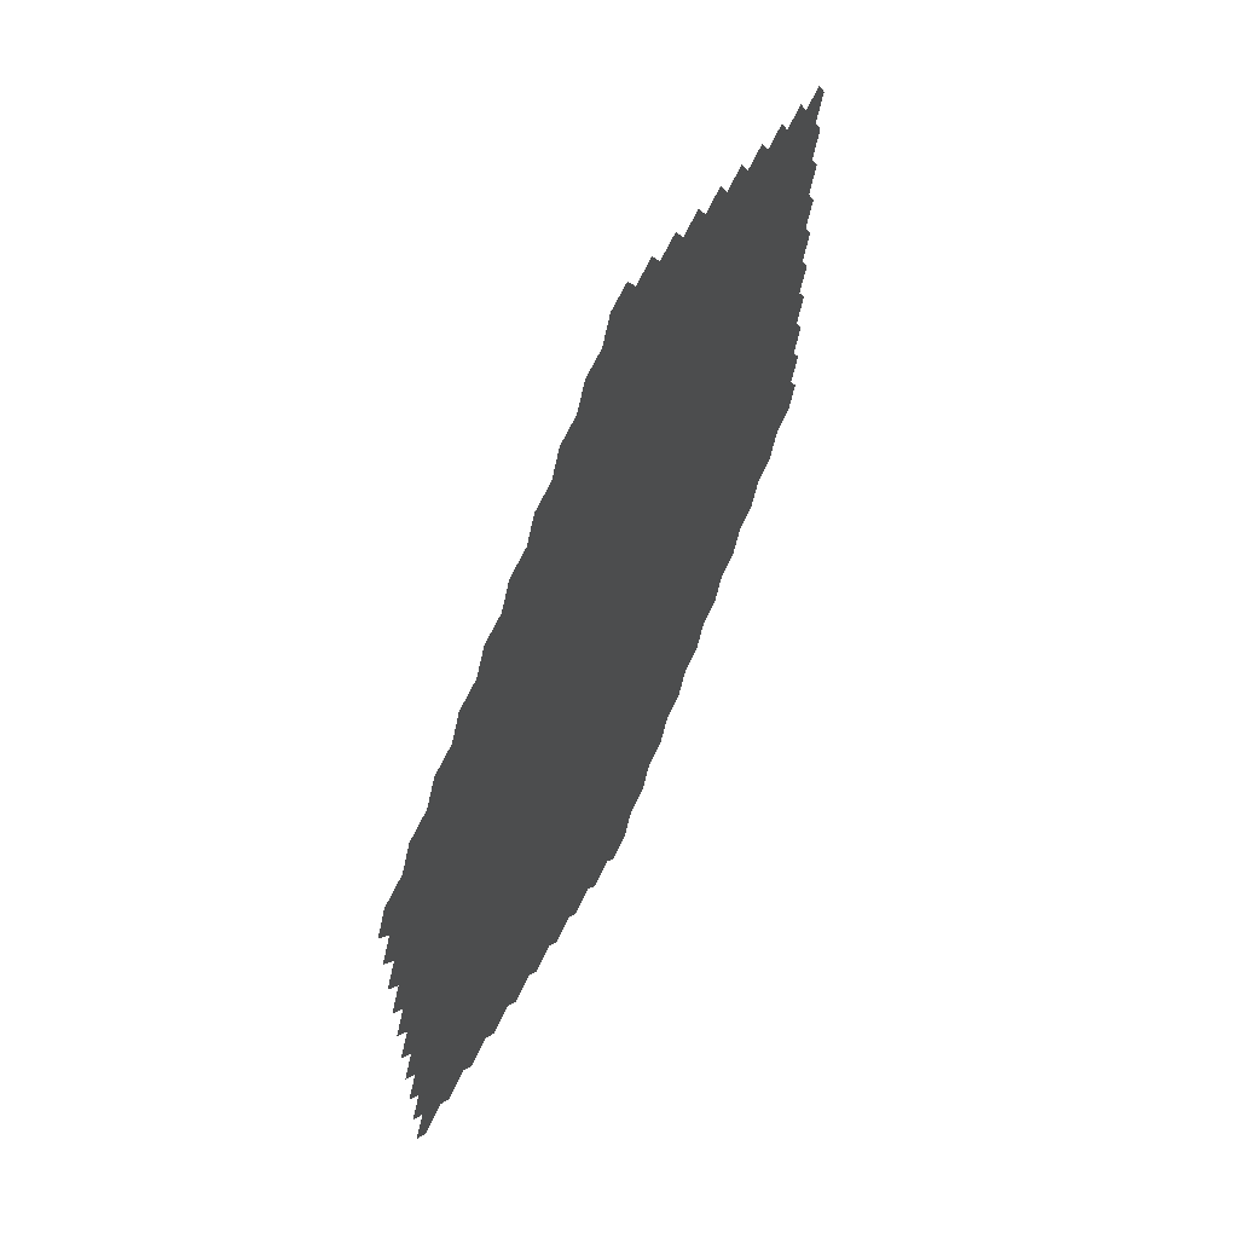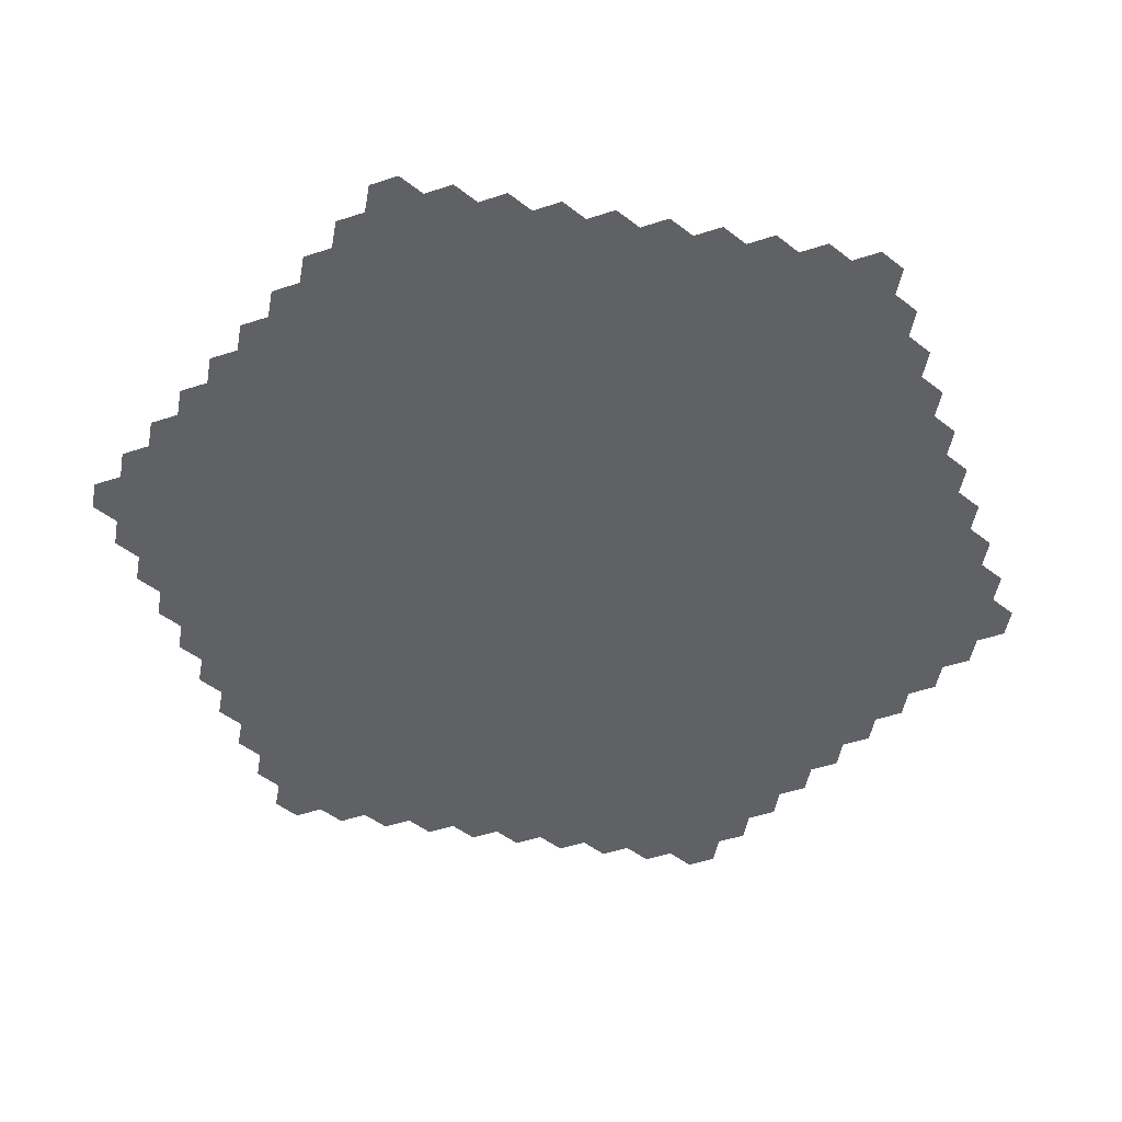
<metadata>
{"format":"obj","ext":"obj","renderer":"f3d","projection":"perspective","resolution":1024,"background":"white","views":[{"elev":61.6,"azim":-65.7,"up":"+Y"},{"elev":-50.2,"azim":19.7,"up":"+Z"}]}
</metadata>
<code>
v 0.4 0 0
v 0.2 0.3464 0
v -0.2 0.3464 0
v -0.4 0 0
v -0.2 -0.3464 0
v 0.2 -0.3464 0
v 1 0.3464 0
v 0.8 0.6928 0
v 0.4 0.6928 0
v 0.8 -0 0
v 0.2 1.039 0
v -0.2 1.039 0
v -0.4 0.6928 0
v -0.8 0.6928 0
v -1 0.3464 0
v -0.8 0 0
v -1 -0.3464 0
v -0.8 -0.6928 0
v -0.4 -0.6928 0
v 0.4 -0.6928 0
v -0.2 -1.039 0
v 0.2 -1.039 0
v 1 -0.3464 0
v 0.8 -0.6928 0
v 1.6 0.6928 0
v 1.4 1.039 0
v 1 1.039 0
v 1.4 0.3464 0
v 0.8 1.386 0
v 0.4 1.386 0
v 1.6 -0 0
v 1.4 -0.3464 0
v 0.2 1.732 0
v -0.2 1.732 0
v -0.4 1.386 0
v -0.8 1.386 0
v -1 1.039 0
v -1.4 1.039 0
v -1.6 0.6928 0
v -1.4 0.3464 0
v -1.6 0 0
v -1.4 -0.3464 0
v -1.6 -0.6928 0
v -1.4 -1.039 0
v -1 -1.039 0
v -0.8 -1.386 0
v -0.4 -1.386 0
v 0.4 -1.386 0
v -0.2 -1.732 0
v 0.2 -1.732 0
v 1 -1.039 0
v 0.8 -1.386 0
v 1.6 -0.6928 0
v 1.4 -1.039 0
v 2.2 1.039 0
v 2 1.386 0
v 1.6 1.386 0
v 2 0.6928 0
v 1.4 1.732 0
v 1 1.732 0
v 2.2 0.3464 0
v 2 -0 0
v 0.8 2.078 0
v 0.4 2.078 0
v 2.2 -0.3464 0
v 2 -0.6928 0
v 0.2 2.425 0
v -0.2 2.425 0
v -0.4 2.078 0
v -0.8 2.078 0
v -1 1.732 0
v -1.4 1.732 0
v -1.6 1.386 0
v -2 1.386 0
v -2.2 1.039 0
v -2 0.6928 0
v -2.2 0.3464 0
v -2 0 0
v -2.2 -0.3464 0
v -2 -0.6928 0
v -2.2 -1.039 0
v -2 -1.386 0
v -1.6 -1.386 0
v -1.4 -1.732 0
v -1 -1.732 0
v -0.8 -2.078 0
v -0.4 -2.078 0
v 0.4 -2.078 0
v -0.2 -2.425 0
v 0.2 -2.425 0
v 1 -1.732 0
v 0.8 -2.078 0
v 1.6 -1.386 0
v 1.4 -1.732 0
v 2.2 -1.039 0
v 2 -1.386 0
v 2.8 1.386 0
v 2.6 1.732 0
v 2.2 1.732 0
v 2.6 1.039 0
v 2 2.078 0
v 1.6 2.078 0
v 2.8 0.6928 0
v 2.6 0.3464 0
v 1.4 2.425 0
v 1 2.425 0
v 2.8 -0 0
v 2.6 -0.3464 0
v 0.8 2.771 0
v 0.4 2.771 0
v 2.8 -0.6928 0
v 2.6 -1.039 0
v 0.2 3.118 0
v -0.2 3.118 0
v -0.4 2.771 0
v -0.8 2.771 0
v -1 2.425 0
v -1.4 2.425 0
v -1.6 2.078 0
v -2 2.078 0
v -2.2 1.732 0
v -2.6 1.732 0
v -2.8 1.386 0
v -2.6 1.039 0
v -2.8 0.6928 0
v -2.6 0.3464 0
v -2.8 0 0
v -2.6 -0.3464 0
v -2.8 -0.6928 0
v -2.6 -1.039 0
v -2.8 -1.386 0
v -2.6 -1.732 0
v -2.2 -1.732 0
v -2 -2.078 0
v -1.6 -2.078 0
v -1.4 -2.425 0
v -1 -2.425 0
v -0.8 -2.771 0
v -0.4 -2.771 0
v 0.4 -2.771 0
v -0.2 -3.118 0
v 0.2 -3.118 0
v 1 -2.425 0
v 0.8 -2.771 0
v 1.6 -2.078 0
v 1.4 -2.425 0
v 2.2 -1.732 0
v 2 -2.078 0
v 2.8 -1.386 0
v 2.6 -1.732 0
v 3.4 1.732 0
v 3.2 2.078 0
v 2.8 2.078 0
v 3.2 1.386 0
v 2.6 2.425 0
v 2.2 2.425 0
v 3.4 1.039 0
v 3.2 0.6928 0
v 2 2.771 0
v 1.6 2.771 0
v 3.4 0.3464 0
v 3.2 -0 0
v 1.4 3.118 0
v 1 3.118 0
v 3.4 -0.3464 0
v 3.2 -0.6928 0
v 0.8 3.464 0
v 0.4 3.464 0
v 3.4 -1.039 0
v 3.2 -1.386 0
v 0.2 3.811 0
v -0.2 3.811 0
v -0.4 3.464 0
v -0.8 3.464 0
v -1 3.118 0
v -1.4 3.118 0
v -1.6 2.771 0
v -2 2.771 0
v -2.2 2.425 0
v -2.6 2.425 0
v -2.8 2.078 0
v -3.2 2.078 0
v -3.4 1.732 0
v -3.2 1.386 0
v -3.4 1.039 0
v -3.2 0.6928 0
v -3.4 0.3464 0
v -3.2 0 0
v -3.4 -0.3464 0
v -3.2 -0.6928 0
v -3.4 -1.039 0
v -3.2 -1.386 0
v -3.4 -1.732 0
v -3.2 -2.078 0
v -2.8 -2.078 0
v -2.6 -2.425 0
v -2.2 -2.425 0
v -2 -2.771 0
v -1.6 -2.771 0
v -1.4 -3.118 0
v -1 -3.118 0
v -0.8 -3.464 0
v -0.4 -3.464 0
v 0.4 -3.464 0
v -0.2 -3.811 0
v 0.2 -3.811 0
v 1 -3.118 0
v 0.8 -3.464 0
v 1.6 -2.771 0
v 1.4 -3.118 0
v 2.2 -2.425 0
v 2 -2.771 0
v 2.8 -2.078 0
v 2.6 -2.425 0
v 3.4 -1.732 0
v 3.2 -2.078 0
v 4 2.078 0
v 3.8 2.425 0
v 3.4 2.425 0
v 3.8 1.732 0
v 3.2 2.771 0
v 2.8 2.771 0
v 4 1.386 0
v 3.8 1.039 0
v 2.6 3.118 0
v 2.2 3.118 0
v 4 0.6928 0
v 3.8 0.3464 0
v 2 3.464 0
v 1.6 3.464 0
v 4 -0 0
v 3.8 -0.3464 0
v 1.4 3.811 0
v 1 3.811 0
v 4 -0.6928 0
v 3.8 -1.039 0
v 0.8 4.157 0
v 0.4 4.157 0
v 4 -1.386 0
v 3.8 -1.732 0
v 0.2 4.503 0
v -0.2 4.503 0
v -0.4 4.157 0
v -0.8 4.157 0
v -1 3.811 0
v -1.4 3.811 0
v -1.6 3.464 0
v -2 3.464 0
v -2.2 3.118 0
v -2.6 3.118 0
v -2.8 2.771 0
v -3.2 2.771 0
v -3.4 2.425 0
v -3.8 2.425 0
v -4 2.078 0
v -3.8 1.732 0
v -4 1.386 0
v -3.8 1.039 0
v -4 0.6928 0
v -3.8 0.3464 0
v -4 0 0
v -3.8 -0.3464 0
v -4 -0.6928 0
v -3.8 -1.039 0
v -4 -1.386 0
v -3.8 -1.732 0
v -4 -2.078 0
v -3.8 -2.425 0
v -3.4 -2.425 0
v -3.2 -2.771 0
v -2.8 -2.771 0
v -2.6 -3.118 0
v -2.2 -3.118 0
v -2 -3.464 0
v -1.6 -3.464 0
v -1.4 -3.811 0
v -1 -3.811 0
v -0.8 -4.157 0
v -0.4 -4.157 0
v 0.4 -4.157 0
v -0.2 -4.503 0
v 0.2 -4.503 0
v 1 -3.811 0
v 0.8 -4.157 0
v 1.6 -3.464 0
v 1.4 -3.811 0
v 2.2 -3.118 0
v 2 -3.464 0
v 2.8 -2.771 0
v 2.6 -3.118 0
v 3.4 -2.425 0
v 3.2 -2.771 0
v 4 -2.078 0
v 3.8 -2.425 0
v 4.6 2.425 0
v 4.4 2.771 0
v 4 2.771 0
v 4.4 2.078 0
v 3.8 3.118 0
v 3.4 3.118 0
v 4.6 1.732 0
v 4.4 1.386 0
v 3.2 3.464 0
v 2.8 3.464 0
v 4.6 1.039 0
v 4.4 0.6928 0
v 2.6 3.811 0
v 2.2 3.811 0
v 4.6 0.3464 0
v 4.4 -0 0
v 2 4.157 0
v 1.6 4.157 0
v 4.6 -0.3464 0
v 4.4 -0.6928 0
v 1.4 4.503 0
v 1 4.503 0
v 4.6 -1.039 0
v 4.4 -1.386 0
v 0.8 4.85 0
v 0.4 4.85 0
v 4.6 -1.732 0
v 4.4 -2.078 0
v 0.2 5.196 0
v -0.2 5.196 0
v -0.4 4.85 0
v -0.8 4.85 0
v -1 4.503 0
v -1.4 4.503 0
v -1.6 4.157 0
v -2 4.157 0
v -2.2 3.811 0
v -2.6 3.811 0
v -2.8 3.464 0
v -3.2 3.464 0
v -3.4 3.118 0
v -3.8 3.118 0
v -4 2.771 0
v -4.4 2.771 0
v -4.6 2.425 0
v -4.4 2.078 0
v -4.6 1.732 0
v -4.4 1.386 0
v -4.6 1.039 0
v -4.4 0.6928 0
v -4.6 0.3464 0
v -4.4 0 0
v -4.6 -0.3464 0
v -4.4 -0.6928 0
v -4.6 -1.039 0
v -4.4 -1.386 0
v -4.6 -1.732 0
v -4.4 -2.078 0
v -4.6 -2.425 0
v -4.4 -2.771 0
v -4 -2.771 0
v -3.8 -3.118 0
v -3.4 -3.118 0
v -3.2 -3.464 0
v -2.8 -3.464 0
v -2.6 -3.811 0
v -2.2 -3.811 0
v -2 -4.157 0
v -1.6 -4.157 0
v -1.4 -4.503 0
v -1 -4.503 0
v -0.8 -4.85 0
v -0.4 -4.85 0
v 0.4 -4.85 0
v -0.2 -5.196 0
v 0.2 -5.196 0
v 1 -4.503 0
v 0.8 -4.85 0
v 1.6 -4.157 0
v 1.4 -4.503 0
v 2.2 -3.811 0
v 2 -4.157 0
v 2.8 -3.464 0
v 2.6 -3.811 0
v 3.4 -3.118 0
v 3.2 -3.464 0
v 4 -2.771 0
v 3.8 -3.118 0
v 4.6 -2.425 0
v 4.4 -2.771 0
v 5.2 2.771 0
v 5 3.118 0
v 4.6 3.118 0
v 5 2.425 0
v 4.4 3.464 0
v 4 3.464 0
v 5.2 2.078 0
v 5 1.732 0
v 3.8 3.811 0
v 3.4 3.811 0
v 5.2 1.386 0
v 5 1.039 0
v 3.2 4.157 0
v 2.8 4.157 0
v 5.2 0.6928 0
v 5 0.3464 0
v 2.6 4.503 0
v 2.2 4.503 0
v 5.2 -0 0
v 5 -0.3464 0
v 2 4.85 0
v 1.6 4.85 0
v 5.2 -0.6928 0
v 5 -1.039 0
v 1.4 5.196 0
v 1 5.196 0
v 5.2 -1.386 0
v 5 -1.732 0
v 0.8 5.543 0
v 0.4 5.543 0
v 5.2 -2.078 0
v 5 -2.425 0
v 0.2 5.889 0
v -0.2 5.889 0
v -0.4 5.543 0
v -0.8 5.543 0
v -1 5.196 0
v -1.4 5.196 0
v -1.6 4.85 0
v -2 4.85 0
v -2.2 4.503 0
v -2.6 4.503 0
v -2.8 4.157 0
v -3.2 4.157 0
v -3.4 3.811 0
v -3.8 3.811 0
v -4 3.464 0
v -4.4 3.464 0
v -4.6 3.118 0
v -5 3.118 0
v -5.2 2.771 0
v -5 2.425 0
v -5.2 2.078 0
v -5 1.732 0
v -5.2 1.386 0
v -5 1.039 0
v -5.2 0.6928 0
v -5 0.3464 0
v -5.2 0 0
v -5 -0.3464 0
v -5.2 -0.6928 0
v -5 -1.039 0
v -5.2 -1.386 0
v -5 -1.732 0
v -5.2 -2.078 0
v -5 -2.425 0
v -5.2 -2.771 0
v -5 -3.118 0
v -4.6 -3.118 0
v -4.4 -3.464 0
v -4 -3.464 0
v -3.8 -3.811 0
v -3.4 -3.811 0
v -3.2 -4.157 0
v -2.8 -4.157 0
v -2.6 -4.503 0
v -2.2 -4.503 0
v -2 -4.85 0
v -1.6 -4.85 0
v -1.4 -5.196 0
v -1 -5.196 0
v -0.8 -5.543 0
v -0.4 -5.543 0
v 0.4 -5.543 0
v -0.2 -5.889 0
v 0.2 -5.889 0
v 1 -5.196 0
v 0.8 -5.543 0
v 1.6 -4.85 0
v 1.4 -5.196 0
v 2.2 -4.503 0
v 2 -4.85 0
v 2.8 -4.157 0
v 2.6 -4.503 0
v 3.4 -3.811 0
v 3.2 -4.157 0
v 4 -3.464 0
v 3.8 -3.811 0
v 4.6 -3.118 0
v 4.4 -3.464 0
v 5.2 -2.771 0
v 5 -3.118 0
v 5.8 3.118 0
v 5.6 3.464 0
v 5.2 3.464 0
v 5.6 2.771 0
v 5 3.811 0
v 4.6 3.811 0
v 5.8 2.425 0
v 5.6 2.078 0
v 4.4 4.157 0
v 4 4.157 0
v 5.8 1.732 0
v 5.6 1.386 0
v 3.8 4.503 0
v 3.4 4.503 0
v 5.8 1.039 0
v 5.6 0.6928 0
v 3.2 4.85 0
v 2.8 4.85 0
v 5.8 0.3464 0
v 5.6 -0 0
v 2.6 5.196 0
v 2.2 5.196 0
v 5.8 -0.3464 0
v 5.6 -0.6928 0
v 2 5.543 0
v 1.6 5.543 0
v 5.8 -1.039 0
v 5.6 -1.386 0
v 1.4 5.889 0
v 1 5.889 0
v 5.8 -1.732 0
v 5.6 -2.078 0
v 0.8 6.235 0
v 0.4 6.235 0
v 5.8 -2.425 0
v 5.6 -2.771 0
v 0.2 6.582 0
v -0.2 6.582 0
v -0.4 6.235 0
v -0.8 6.235 0
v -1 5.889 0
v -1.4 5.889 0
v -1.6 5.543 0
v -2 5.543 0
v -2.2 5.196 0
v -2.6 5.196 0
v -2.8 4.85 0
v -3.2 4.85 0
v -3.4 4.503 0
v -3.8 4.503 0
v -4 4.157 0
v -4.4 4.157 0
v -4.6 3.811 0
v -5 3.811 0
v -5.2 3.464 0
v -5.6 3.464 0
v -5.8 3.118 0
v -5.6 2.771 0
v -5.8 2.425 0
v -5.6 2.078 0
v -5.8 1.732 0
v -5.6 1.386 0
v -5.8 1.039 0
v -5.6 0.6928 0
v -5.8 0.3464 0
v -5.6 0 0
v -5.8 -0.3464 0
v -5.6 -0.6928 0
v -5.8 -1.039 0
v -5.6 -1.386 0
v -5.8 -1.732 0
v -5.6 -2.078 0
v -5.8 -2.425 0
v -5.6 -2.771 0
v -5.8 -3.118 0
v -5.6 -3.464 0
v -5.2 -3.464 0
v -5 -3.811 0
v -4.6 -3.811 0
v -4.4 -4.157 0
v -4 -4.157 0
v -3.8 -4.503 0
v -3.4 -4.503 0
v -3.2 -4.85 0
v -2.8 -4.85 0
v -2.6 -5.196 0
v -2.2 -5.196 0
v -2 -5.543 0
v -1.6 -5.543 0
v -1.4 -5.889 0
v -1 -5.889 0
v -0.8 -6.235 0
v -0.4 -6.235 0
v 0.4 -6.235 0
v -0.2 -6.582 0
v 0.2 -6.582 0
v 1 -5.889 0
v 0.8 -6.235 0
v 1.6 -5.543 0
v 1.4 -5.889 0
v 2.2 -5.196 0
v 2 -5.543 0
v 2.8 -4.85 0
v 2.6 -5.196 0
v 3.4 -4.503 0
v 3.2 -4.85 0
v 4 -4.157 0
v 3.8 -4.503 0
v 4.6 -3.811 0
v 4.4 -4.157 0
v 5.2 -3.464 0
v 5 -3.811 0
v 5.8 -3.118 0
v 5.6 -3.464 0
f 1 2 3 4 5 6
f 7 8 9 2 1 10
f 9 11 12 13 3 2
f 3 13 14 15 16 4
f 5 4 16 17 18 19
f 20 6 5 19 21 22
f 23 10 1 6 20 24
f 25 26 27 8 7 28
f 27 29 30 11 9 8
f 31 28 7 10 23 32
f 30 33 34 35 12 11
f 12 35 36 37 14 13
f 14 37 38 39 40 15
f 16 15 40 41 42 17
f 18 17 42 43 44 45
f 21 19 18 45 46 47
f 48 22 21 47 49 50
f 51 24 20 22 48 52
f 53 32 23 24 51 54
f 55 56 57 26 25 58
f 57 59 60 29 27 26
f 61 58 25 28 31 62
f 60 63 64 33 30 29
f 65 62 31 32 53 66
f 64 67 68 69 34 33
f 34 69 70 71 36 35
f 36 71 72 73 38 37
f 38 73 74 75 76 39
f 40 39 76 77 78 41
f 42 41 78 79 80 43
f 44 43 80 81 82 83
f 46 45 44 83 84 85
f 49 47 46 85 86 87
f 88 50 49 87 89 90
f 91 52 48 50 88 92
f 93 54 51 52 91 94
f 95 66 53 54 93 96
f 97 98 99 56 55 100
f 99 101 102 59 57 56
f 103 100 55 58 61 104
f 102 105 106 63 60 59
f 107 104 61 62 65 108
f 106 109 110 67 64 63
f 111 108 65 66 95 112
f 110 113 114 115 68 67
f 68 115 116 117 70 69
f 70 117 118 119 72 71
f 72 119 120 121 74 73
f 74 121 122 123 124 75
f 76 75 124 125 126 77
f 78 77 126 127 128 79
f 80 79 128 129 130 81
f 82 81 130 131 132 133
f 84 83 82 133 134 135
f 86 85 84 135 136 137
f 89 87 86 137 138 139
f 140 90 89 139 141 142
f 143 92 88 90 140 144
f 145 94 91 92 143 146
f 147 96 93 94 145 148
f 149 112 95 96 147 150
f 151 152 153 98 97 154
f 153 155 156 101 99 98
f 157 154 97 100 103 158
f 156 159 160 105 102 101
f 161 158 103 104 107 162
f 160 163 164 109 106 105
f 165 162 107 108 111 166
f 164 167 168 113 110 109
f 169 166 111 112 149 170
f 168 171 172 173 114 113
f 114 173 174 175 116 115
f 116 175 176 177 118 117
f 118 177 178 179 120 119
f 120 179 180 181 122 121
f 122 181 182 183 184 123
f 124 123 184 185 186 125
f 126 125 186 187 188 127
f 128 127 188 189 190 129
f 130 129 190 191 192 131
f 132 131 192 193 194 195
f 134 133 132 195 196 197
f 136 135 134 197 198 199
f 138 137 136 199 200 201
f 141 139 138 201 202 203
f 204 142 141 203 205 206
f 207 144 140 142 204 208
f 209 146 143 144 207 210
f 211 148 145 146 209 212
f 213 150 147 148 211 214
f 215 170 149 150 213 216
f 217 218 219 152 151 220
f 219 221 222 155 153 152
f 223 220 151 154 157 224
f 222 225 226 159 156 155
f 227 224 157 158 161 228
f 226 229 230 163 160 159
f 231 228 161 162 165 232
f 230 233 234 167 164 163
f 235 232 165 166 169 236
f 234 237 238 171 168 167
f 239 236 169 170 215 240
f 238 241 242 243 172 171
f 172 243 244 245 174 173
f 174 245 246 247 176 175
f 176 247 248 249 178 177
f 178 249 250 251 180 179
f 180 251 252 253 182 181
f 182 253 254 255 256 183
f 184 183 256 257 258 185
f 186 185 258 259 260 187
f 188 187 260 261 262 189
f 190 189 262 263 264 191
f 192 191 264 265 266 193
f 194 193 266 267 268 269
f 196 195 194 269 270 271
f 198 197 196 271 272 273
f 200 199 198 273 274 275
f 202 201 200 275 276 277
f 205 203 202 277 278 279
f 280 206 205 279 281 282
f 283 208 204 206 280 284
f 285 210 207 208 283 286
f 287 212 209 210 285 288
f 289 214 211 212 287 290
f 291 216 213 214 289 292
f 293 240 215 216 291 294
f 295 296 297 218 217 298
f 297 299 300 221 219 218
f 301 298 217 220 223 302
f 300 303 304 225 222 221
f 305 302 223 224 227 306
f 304 307 308 229 226 225
f 309 306 227 228 231 310
f 308 311 312 233 230 229
f 313 310 231 232 235 314
f 312 315 316 237 234 233
f 317 314 235 236 239 318
f 316 319 320 241 238 237
f 321 318 239 240 293 322
f 320 323 324 325 242 241
f 242 325 326 327 244 243
f 244 327 328 329 246 245
f 246 329 330 331 248 247
f 248 331 332 333 250 249
f 250 333 334 335 252 251
f 252 335 336 337 254 253
f 254 337 338 339 340 255
f 256 255 340 341 342 257
f 258 257 342 343 344 259
f 260 259 344 345 346 261
f 262 261 346 347 348 263
f 264 263 348 349 350 265
f 266 265 350 351 352 267
f 268 267 352 353 354 355
f 270 269 268 355 356 357
f 272 271 270 357 358 359
f 274 273 272 359 360 361
f 276 275 274 361 362 363
f 278 277 276 363 364 365
f 281 279 278 365 366 367
f 368 282 281 367 369 370
f 371 284 280 282 368 372
f 373 286 283 284 371 374
f 375 288 285 286 373 376
f 377 290 287 288 375 378
f 379 292 289 290 377 380
f 381 294 291 292 379 382
f 383 322 293 294 381 384
f 385 386 387 296 295 388
f 387 389 390 299 297 296
f 391 388 295 298 301 392
f 390 393 394 303 300 299
f 395 392 301 302 305 396
f 394 397 398 307 304 303
f 399 396 305 306 309 400
f 398 401 402 311 308 307
f 403 400 309 310 313 404
f 402 405 406 315 312 311
f 407 404 313 314 317 408
f 406 409 410 319 316 315
f 411 408 317 318 321 412
f 410 413 414 323 320 319
f 415 412 321 322 383 416
f 414 417 418 419 324 323
f 324 419 420 421 326 325
f 326 421 422 423 328 327
f 328 423 424 425 330 329
f 330 425 426 427 332 331
f 332 427 428 429 334 333
f 334 429 430 431 336 335
f 336 431 432 433 338 337
f 338 433 434 435 436 339
f 340 339 436 437 438 341
f 342 341 438 439 440 343
f 344 343 440 441 442 345
f 346 345 442 443 444 347
f 348 347 444 445 446 349
f 350 349 446 447 448 351
f 352 351 448 449 450 353
f 354 353 450 451 452 453
f 356 355 354 453 454 455
f 358 357 356 455 456 457
f 360 359 358 457 458 459
f 362 361 360 459 460 461
f 364 363 362 461 462 463
f 366 365 364 463 464 465
f 369 367 366 465 466 467
f 468 370 369 467 469 470
f 471 372 368 370 468 472
f 473 374 371 372 471 474
f 475 376 373 374 473 476
f 477 378 375 376 475 478
f 479 380 377 378 477 480
f 481 382 379 380 479 482
f 483 384 381 382 481 484
f 485 416 383 384 483 486
f 487 488 489 386 385 490
f 489 491 492 389 387 386
f 493 490 385 388 391 494
f 492 495 496 393 390 389
f 497 494 391 392 395 498
f 496 499 500 397 394 393
f 501 498 395 396 399 502
f 500 503 504 401 398 397
f 505 502 399 400 403 506
f 504 507 508 405 402 401
f 509 506 403 404 407 510
f 508 511 512 409 406 405
f 513 510 407 408 411 514
f 512 515 516 413 410 409
f 517 514 411 412 415 518
f 516 519 520 417 414 413
f 521 518 415 416 485 522
f 520 523 524 525 418 417
f 418 525 526 527 420 419
f 420 527 528 529 422 421
f 422 529 530 531 424 423
f 424 531 532 533 426 425
f 426 533 534 535 428 427
f 428 535 536 537 430 429
f 430 537 538 539 432 431
f 432 539 540 541 434 433
f 434 541 542 543 544 435
f 436 435 544 545 546 437
f 438 437 546 547 548 439
f 440 439 548 549 550 441
f 442 441 550 551 552 443
f 444 443 552 553 554 445
f 446 445 554 555 556 447
f 448 447 556 557 558 449
f 450 449 558 559 560 451
f 452 451 560 561 562 563
f 454 453 452 563 564 565
f 456 455 454 565 566 567
f 458 457 456 567 568 569
f 460 459 458 569 570 571
f 462 461 460 571 572 573
f 464 463 462 573 574 575
f 466 465 464 575 576 577
f 469 467 466 577 578 579
f 580 470 469 579 581 582
f 583 472 468 470 580 584
f 585 474 471 472 583 586
f 587 476 473 474 585 588
f 589 478 475 476 587 590
f 591 480 477 478 589 592
f 593 482 479 480 591 594
f 595 484 481 482 593 596
f 597 486 483 484 595 598
f 599 522 485 486 597 600

</code>
